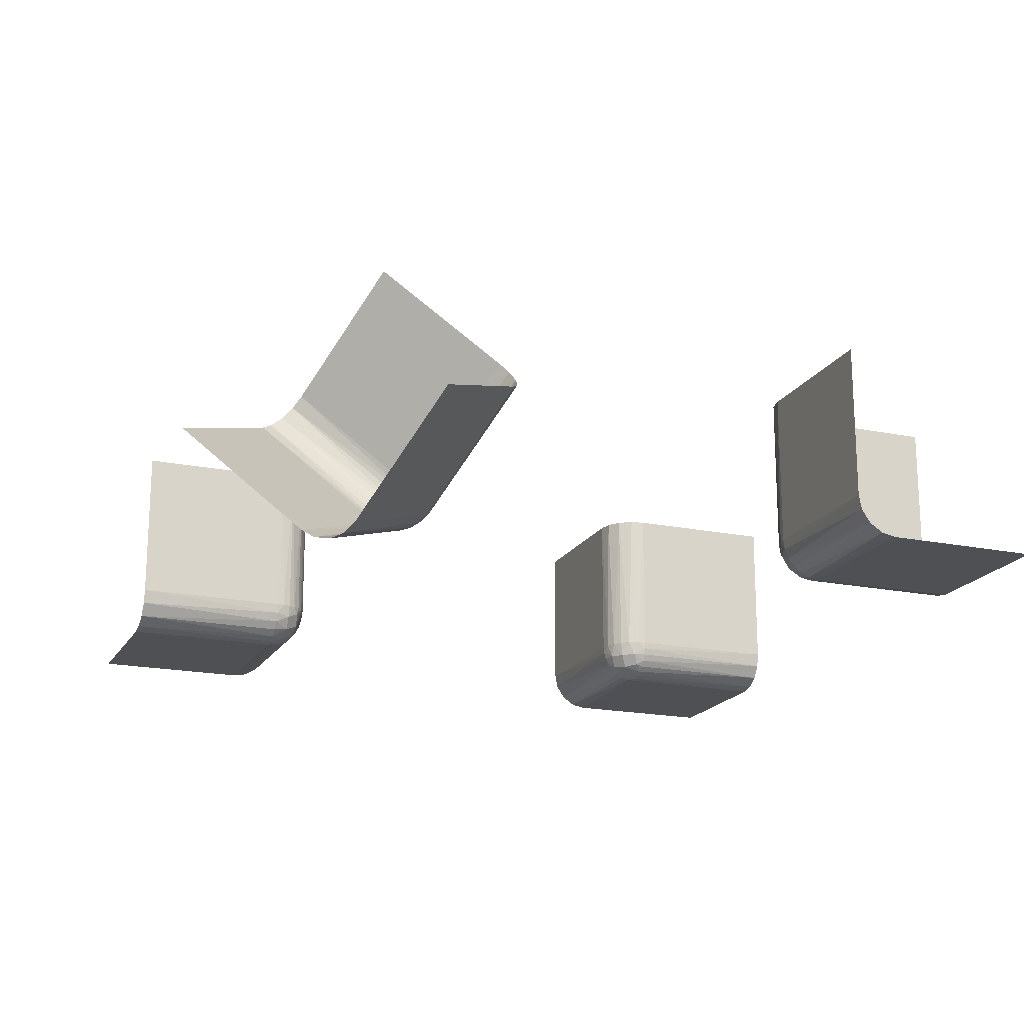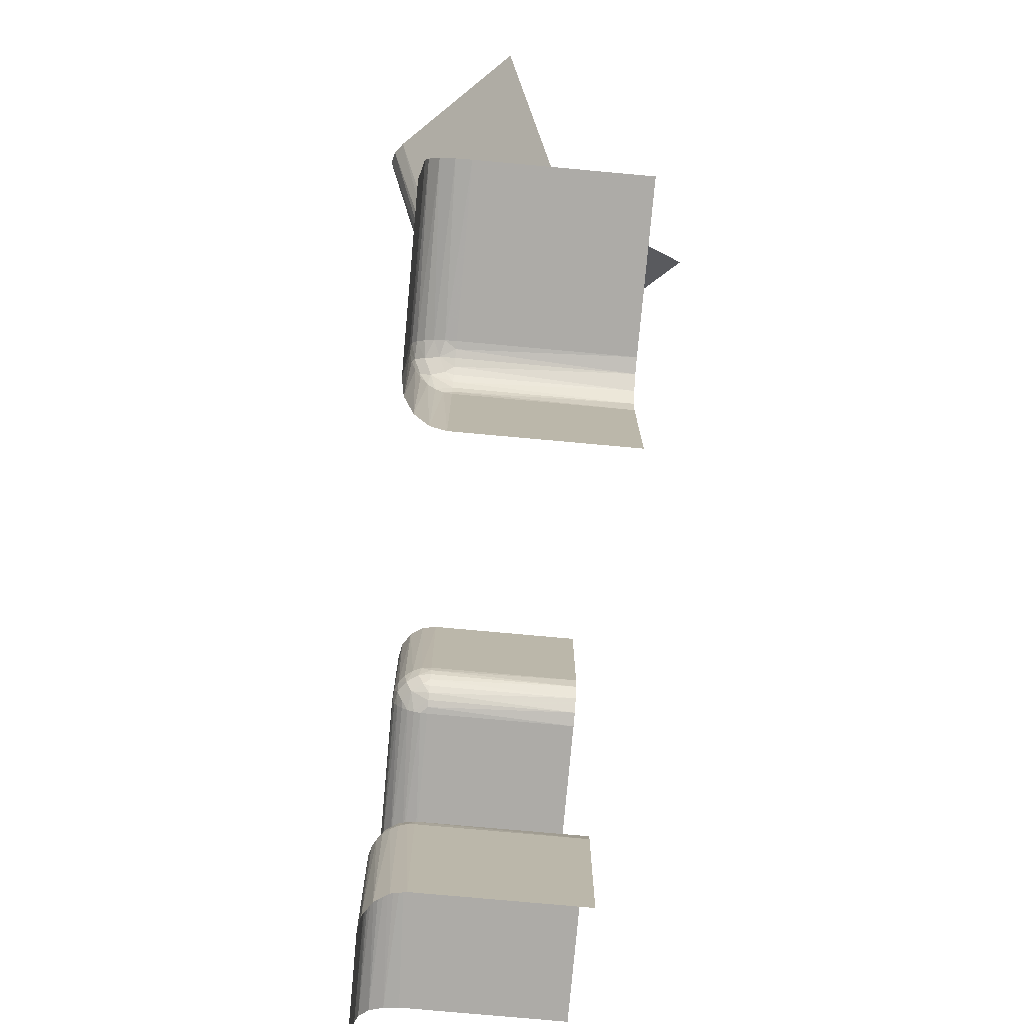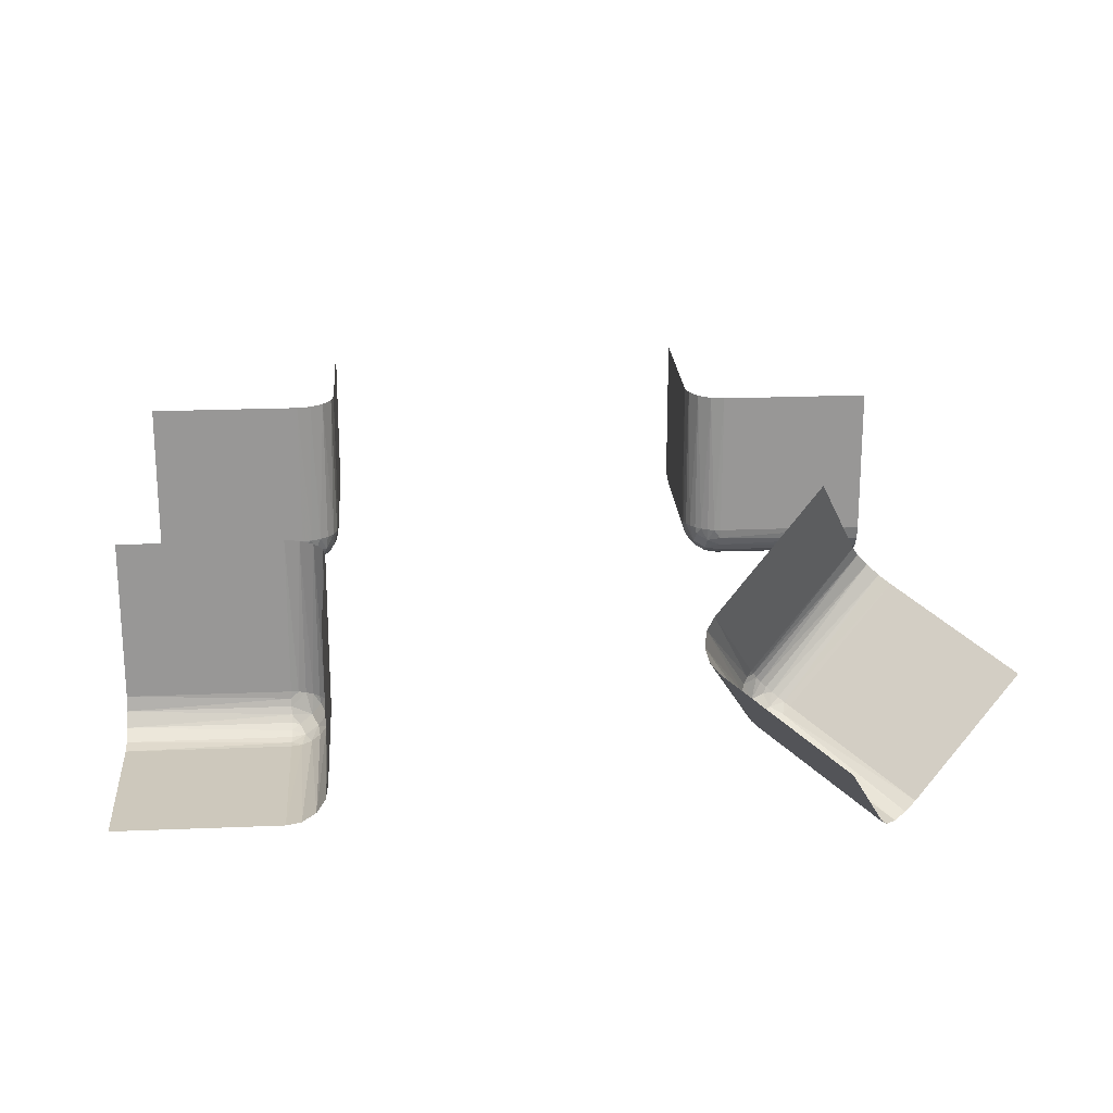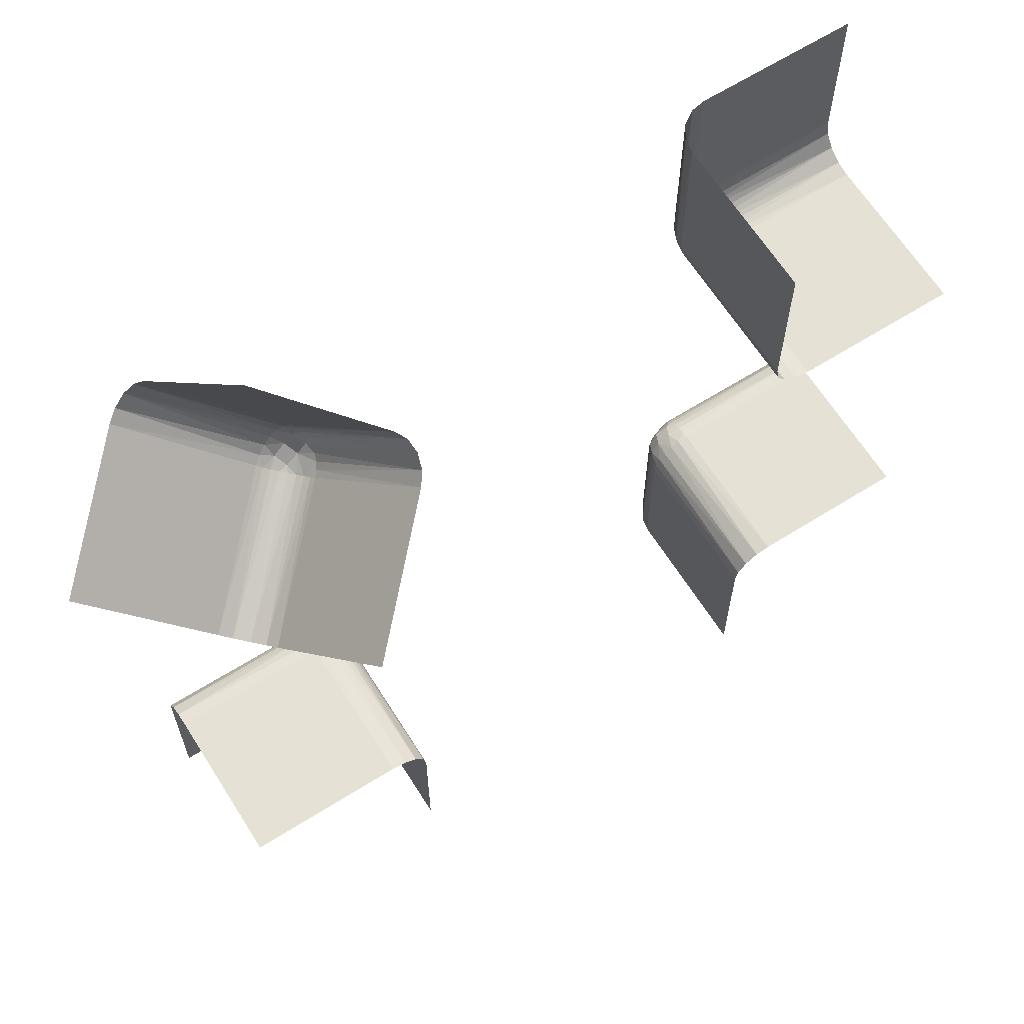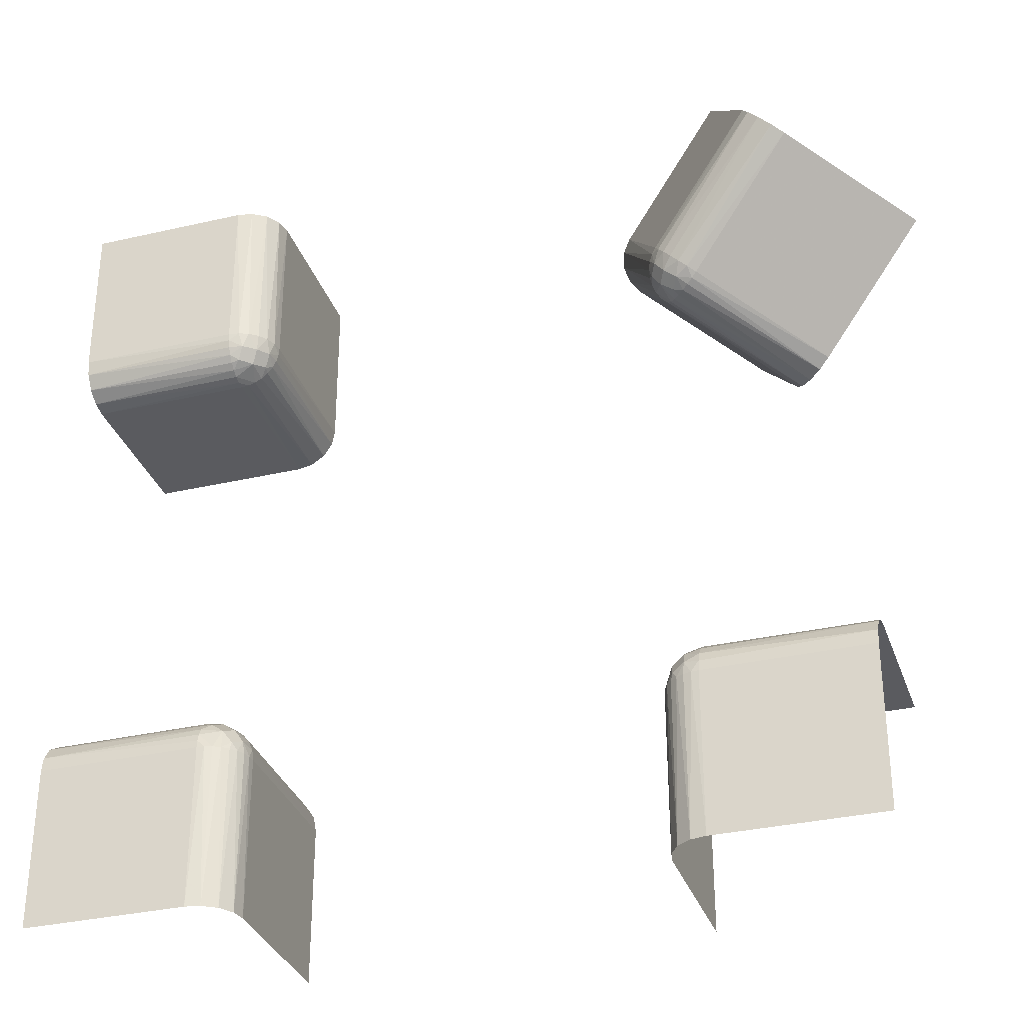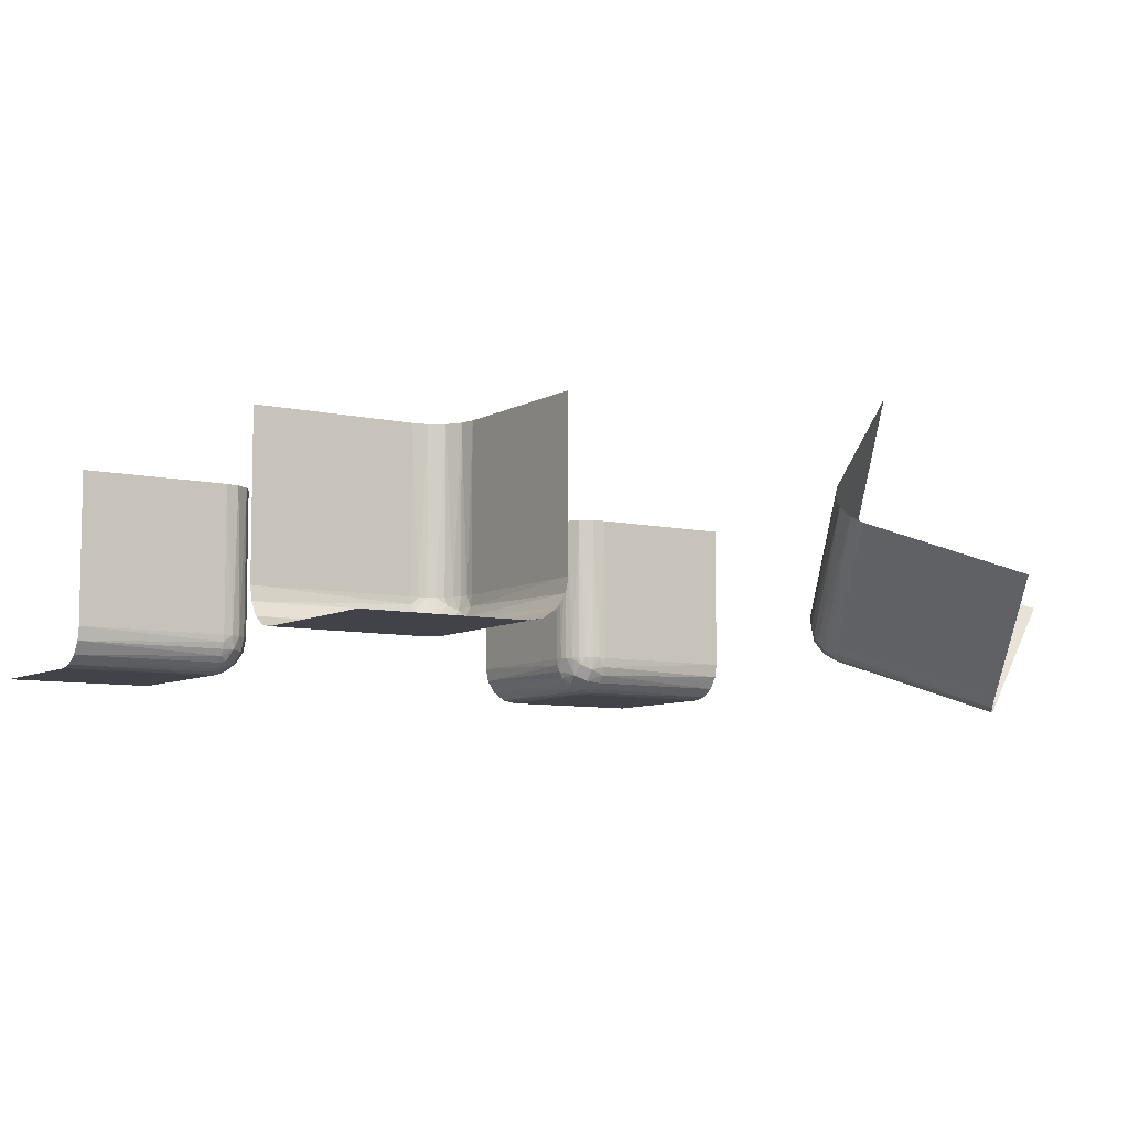
<metadata>
{"format":"obj","ext":"obj","renderer":"f3d","projection":"perspective","resolution":1024,"background":"white","views":[{"elev":-18.6,"azim":68.5,"up":"+Y"},{"elev":-76.4,"azim":84.8,"up":"+Z"},{"elev":22.1,"azim":-4.1,"up":"+Y"},{"elev":64.7,"azim":147.7,"up":"+Z"},{"elev":-33.0,"azim":17.7,"up":"+Z"},{"elev":-7.6,"azim":-32.9,"up":"+Y"}]}
</metadata>
<code>
v 0.2 0.4 0.45
v 0.2 0.45 0.4
v 0.4 0.2 0.45
v 0.4 0.45 0.2
v 0.4 0.25 -0.5
v 0.4 0.5 -0.25
v -0.2748 0.2644 -0.2755
v -0.2748 0.2755 0.2644
v 0.3075 0.2592 0.2721
v -0.2567 0.3 -0.275
v -0.2567 0.275 0.3
v -0.2582 0.3 0.2726
v -0.2582 0.2726 -0.3
v -0.275 0.3 -0.2567
v -0.275 0.2567 0.3
v -0.2563 0.2821 -0.2836
v -0.2563 0.2836 0.2821
v 0.2816 0.3 -0.2535
v 0.2816 0.5 -0.2535
v 0.2816 0.2535 -0.5
v 0.2816 0.2535 -0.3
v 0.3667 0.2667 0.5167
v 0.3667 0.5167 0.2667
v -0.2646 0.3 -0.2646
v -0.2646 0.3 0.2646
v -0.2646 0.5 -0.2646
v -0.2646 0.5 0.2646
v -0.2646 0.2646 -0.5
v -0.2646 0.2646 -0.3
v -0.2646 0.2646 0.3
v -0.2646 0.2646 0.5
v -0.2726 0.3 0.2582
v -0.2726 0.2582 -0.3
v -0.2671 0.2806 -0.2678
v -0.2671 0.2678 0.2806
v -0.2517 0.2871 0.3
v -0.2517 0.3 -0.2871
v 0.4366 0.1901 0.4085
v 0.4366 0.4085 0.1901
v 0.25 0.4 -0.5
v 0.25 0.3 -0.5
v 0.25 0.3 -0.3
v 0.25 0.5 -0.5
v 0.25 0.5 -0.3
v 0.25 0.5 -0.4
v 0.45 0.2 0.4
v 0.45 0.4 0.2
v -0.2634 0.2671 -0.2908
v -0.2634 0.2908 0.2671
v 0.2529 0.2882 0.2882
v 0.2978 0.2545 0.2795
v 0.4215 0.4215 0.1862
v 0.4215 0.1862 0.4215
v 0.2669 0.2901 -0.2638
v 0.282 0.2829 -0.2566
v 0.1901 0.4366 0.4085
v 0.1901 0.4085 0.4366
v 0.2508 0.3 -0.2909
v 0.2508 0.2909 -0.3
v 0.3333 0.3333 0.5833
v 0.3333 0.5833 0.3333
v 0.2751 0.3032 0.2567
v 0.2795 0.2545 0.2978
v 0.2721 0.2592 0.3075
v -0.2901 0.2638 0.2669
v -0.2901 0.2669 -0.2638
v 0.2918 0.2659 0.2644
v -0.2535 0.2816 -0.5
v -0.2535 0.2816 -0.3
v -0.2535 0.2816 0.5
v -0.2535 0.3 0.2816
v -0.2535 0.5 0.2816
v -0.2535 0.5 -0.2816
v 0.2766 0.263 0.2759
v 0.2644 0.2748 -0.2755
v 0.2648 0.2656 0.291
v -0.2829 0.2566 0.282
v -0.2829 0.282 -0.2566
v -0.2909 0.2508 -0.3
v -0.2909 0.3 0.2508
v 0.2571 0.2803 0.2834
v -0.5 0.4 0.25
v -0.5 0.4 -0.25
v -0.5 0.2816 -0.2535
v -0.5 0.2816 0.2535
v -0.5 0.25 0.4
v -0.5 0.25 -0.5
v -0.5 0.25 -0.3
v -0.5 0.25 0.3
v -0.5 0.25 0.5
v -0.5 0.25 -0.4
v -0.5 0.3 0.25
v -0.5 0.3 -0.25
v -0.5 0.5 0.25
v -0.5 0.5 -0.25
v -0.5 0.2535 0.2816
v -0.5 0.2535 -0.2816
v -0.5 0.2646 -0.2646
v -0.5 0.2646 0.2646
v -0.3 0.2816 -0.2535
v -0.3 0.2816 0.2535
v -0.3 0.25 -0.5
v -0.3 0.25 -0.3
v -0.3 0.25 0.3
v -0.3 0.25 0.5
v -0.3 0.2508 -0.2909
v -0.3 0.2508 0.2909
v -0.3 0.3 0.25
v -0.3 0.3 -0.25
v -0.3 0.5 0.25
v -0.3 0.5 -0.25
v -0.3 0.2909 0.2508
v -0.3 0.2909 -0.2508
v -0.3 0.2535 0.2816
v -0.3 0.2535 -0.2816
v -0.3 0.2726 -0.2582
v -0.3 0.2726 0.2582
v -0.3 0.2646 -0.2646
v -0.3 0.2646 0.2646
v -0.3 0.2582 -0.2726
v -0.3 0.2582 0.2726
v 0.3 0.25 -0.5
v 0.3 0.25 -0.3
v 0.3 0.2871 -0.2517
v 0.3 0.3 -0.25
v 0.3 0.5 -0.25
v 0.3 0.2517 -0.2871
v 0.3 0.2646 -0.2646
v 0.3 0.275 -0.2567
v 0.3 0.2567 -0.275
v 0.5 0.4 -0.25
v 0.5 0.2816 -0.2535
v 0.5 0.25 -0.5
v 0.5 0.25 -0.3
v 0.5 0.25 -0.4
v 0.5 0.3 -0.25
v 0.5 0.5 -0.25
v 0.5 0.2535 -0.2816
v 0.5 0.2646 -0.2646
v 0.2806 0.2671 -0.2678
v 0.2909 0.2508 -0.3
v 0.2909 0.3 -0.2508
v 0.2821 0.2563 -0.2836
v -0.2871 0.3 -0.2517
v -0.2871 0.2517 0.3
v 0.2957 0.2812 0.2539
v 0.2535 0.2816 -0.5
v 0.2535 0.2816 -0.3
v 0.2535 0.3 -0.2816
v 0.2535 0.5 -0.2816
v 0.5833 0.3333 0.3333
v 0.1862 0.4215 0.4215
v 0.4085 0.4366 0.1901
v 0.4085 0.1901 0.4366
v 0.2667 0.3667 0.5167
v 0.2667 0.2667 0.3167
v 0.2667 0.3167 0.2667
v 0.2667 0.5167 0.3667
v 0.2812 0.2957 0.2539
v -0.2508 0.3 0.2909
v -0.2508 0.2909 -0.3
v 0.2703 0.3103 0.2612
v 0.2612 0.2703 0.3103
v 0.2612 0.3103 0.2703
v 0.2671 0.2634 -0.2908
v -0.25 0.4 -0.5
v -0.25 0.4 0.5
v -0.25 0.3 -0.5
v -0.25 0.3 -0.3
v -0.25 0.3 0.3
v -0.25 0.3 0.5
v -0.25 0.5 0.4
v -0.25 0.5 -0.5
v -0.25 0.5 -0.3
v -0.25 0.5 0.3
v -0.25 0.5 0.5
v -0.25 0.5 -0.4
v 0.2683 0.2788 0.2676
v 0.2842 0.2805 0.2568
v 0.2726 0.3 -0.2582
v 0.2726 0.2582 -0.3
v 0.2646 0.3 -0.2646
v 0.2646 0.5 -0.2646
v 0.2646 0.2646 -0.5
v 0.2646 0.2646 -0.3
v -0.2816 0.3 0.2535
v -0.2816 0.5 -0.2535
v -0.2816 0.5 0.2535
v -0.2816 0.2535 -0.5
v -0.2816 0.2535 -0.3
v -0.2816 0.2535 0.5
v 0.3032 0.2751 0.2567
v 0.3167 0.2667 0.2667
v 0.5167 0.3667 0.2667
v 0.5167 0.2667 0.3667
v 0.3103 0.2703 0.2612
v 0.2582 0.3 -0.2726
v 0.2582 0.2726 -0.3
v 0.2882 0.2529 0.2882
v 0.2882 0.2882 0.2529
v 0.2567 0.2751 0.3032
v 0.2567 0.3032 0.2751
v 0.2539 0.2957 0.2812
v 0.2539 0.2812 0.2957
v -0.4 0.25 -0.5
v -0.4 0.25 0.5
v -0.4 0.5 0.25
v -0.4 0.5 -0.25
f 103 102 205
f 91 103 205
f 205 87 91
f 103 91 88
f 168 161 169
f 68 69 161
f 28 29 13
f 189 190 33
f 33 29 28
f 13 69 68
f 68 28 13
f 28 189 33
f 102 103 79
f 79 189 102
f 79 190 189
f 168 68 161
f 7 66 34
f 48 7 16
f 113 109 144
f 78 144 14
f 78 100 113
f 78 14 34
f 113 144 78
f 16 10 37
f 161 37 169
f 37 161 16
f 13 16 69
f 16 161 69
f 34 24 10
f 100 78 116
f 66 118 116
f 120 118 66
f 115 120 7
f 190 106 115
f 120 66 7
f 103 106 79
f 13 48 16
f 33 7 48
f 29 48 13
f 190 7 33
f 33 48 29
f 190 115 7
f 190 79 106
f 66 116 78
f 208 83 95
f 109 93 83
f 109 208 111
f 83 208 109
f 166 177 173
f 169 174 177
f 169 166 168
f 177 166 169
f 73 174 37
f 26 73 10
f 187 26 14
f 111 187 144
f 73 37 10
f 187 14 144
f 88 106 103
f 97 115 106
f 98 118 120
f 84 100 116
f 116 118 98
f 120 115 97
f 97 98 120
f 98 84 116
f 93 109 113
f 84 93 113
f 88 97 106
f 66 78 34
f 7 34 16
f 14 24 34
f 34 10 16
f 174 169 37
f 26 10 24
f 26 24 14
f 111 144 109
f 84 113 100
f 108 110 207
f 82 108 207
f 207 94 82
f 108 82 92
f 175 160 170
f 72 71 160
f 27 25 12
f 188 186 32
f 32 25 27
f 12 71 72
f 72 27 12
f 27 188 32
f 110 108 80
f 80 188 110
f 80 186 188
f 175 72 160
f 8 65 35
f 49 8 17
f 107 104 145
f 77 145 15
f 77 114 107
f 77 15 35
f 107 145 77
f 17 11 36
f 160 36 170
f 36 160 17
f 12 17 71
f 17 160 71
f 35 30 11
f 114 77 121
f 65 119 121
f 117 119 65
f 101 117 8
f 186 112 101
f 117 65 8
f 108 112 80
f 12 49 17
f 32 8 49
f 25 49 12
f 186 8 32
f 32 49 25
f 186 101 8
f 186 80 112
f 65 121 77
f 206 86 90
f 104 89 86
f 104 206 105
f 86 206 104
f 172 167 176
f 170 171 167
f 170 172 175
f 167 172 170
f 70 171 36
f 31 70 11
f 191 31 15
f 105 191 145
f 70 36 11
f 191 15 145
f 92 112 108
f 85 101 112
f 99 119 117
f 96 114 121
f 121 119 99
f 117 101 85
f 85 99 117
f 99 96 121
f 89 104 107
f 96 89 107
f 92 85 112
f 65 77 35
f 8 35 17
f 15 30 35
f 35 11 17
f 171 170 36
f 31 11 30
f 31 30 15
f 105 145 104
f 96 107 114
f 42 41 40
f 45 42 40
f 40 43 45
f 42 45 44
f 122 141 123
f 20 21 141
f 184 185 181
f 147 148 198
f 198 185 184
f 181 21 20
f 20 184 181
f 184 147 198
f 41 42 59
f 59 147 41
f 59 148 147
f 122 20 141
f 75 54 140
f 165 75 143
f 142 125 124
f 55 124 129
f 55 18 142
f 55 129 140
f 142 124 55
f 143 130 127
f 141 127 123
f 127 141 143
f 181 143 21
f 143 141 21
f 140 128 130
f 18 55 180
f 54 182 180
f 197 182 54
f 149 197 75
f 148 58 149
f 197 54 75
f 42 58 59
f 181 165 143
f 198 75 165
f 185 165 181
f 148 75 198
f 198 165 185
f 148 149 75
f 148 59 58
f 54 180 55
f 131 6 137
f 125 126 6
f 125 131 136
f 6 131 125
f 5 135 133
f 123 134 135
f 123 5 122
f 135 5 123
f 138 134 127
f 139 138 130
f 132 139 129
f 136 132 124
f 138 127 130
f 132 129 124
f 44 58 42
f 150 149 58
f 183 182 197
f 19 18 180
f 180 182 183
f 197 149 150
f 150 183 197
f 183 19 180
f 126 125 142
f 19 126 142
f 44 150 58
f 54 55 140
f 75 140 143
f 129 128 140
f 140 130 143
f 134 123 127
f 139 130 128
f 139 128 129
f 136 124 125
f 19 142 18
f 157 4 23
f 158 157 23
f 23 61 158
f 157 158 2
f 47 196 193
f 39 192 196
f 52 200 146
f 153 62 159
f 159 200 52
f 146 192 39
f 39 52 146
f 52 153 159
f 4 157 162
f 162 153 4
f 162 62 153
f 47 39 196
f 178 81 74
f 179 178 67
f 163 156 64
f 76 64 63
f 76 201 163
f 76 63 74
f 163 64 76
f 67 51 9
f 196 9 193
f 9 196 67
f 146 67 192
f 67 196 192
f 74 199 51
f 201 76 204
f 81 50 204
f 203 50 81
f 202 203 178
f 62 164 202
f 203 81 178
f 157 164 162
f 146 179 67
f 159 178 179
f 200 179 146
f 62 178 159
f 159 179 200
f 62 202 178
f 62 162 164
f 81 204 76
f 22 155 60
f 156 1 155
f 156 22 3
f 155 22 156
f 194 195 151
f 193 46 195
f 193 194 47
f 195 194 193
f 38 46 9
f 53 38 51
f 154 53 63
f 3 154 64
f 38 9 51
f 154 63 64
f 2 164 157
f 56 202 164
f 152 50 203
f 57 201 204
f 204 50 152
f 203 202 56
f 56 152 203
f 152 57 204
f 1 156 163
f 57 1 163
f 2 56 164
f 81 76 74
f 178 74 67
f 63 199 74
f 74 51 67
f 46 193 9
f 53 51 199
f 53 199 63
f 3 64 156
f 57 163 201

</code>
